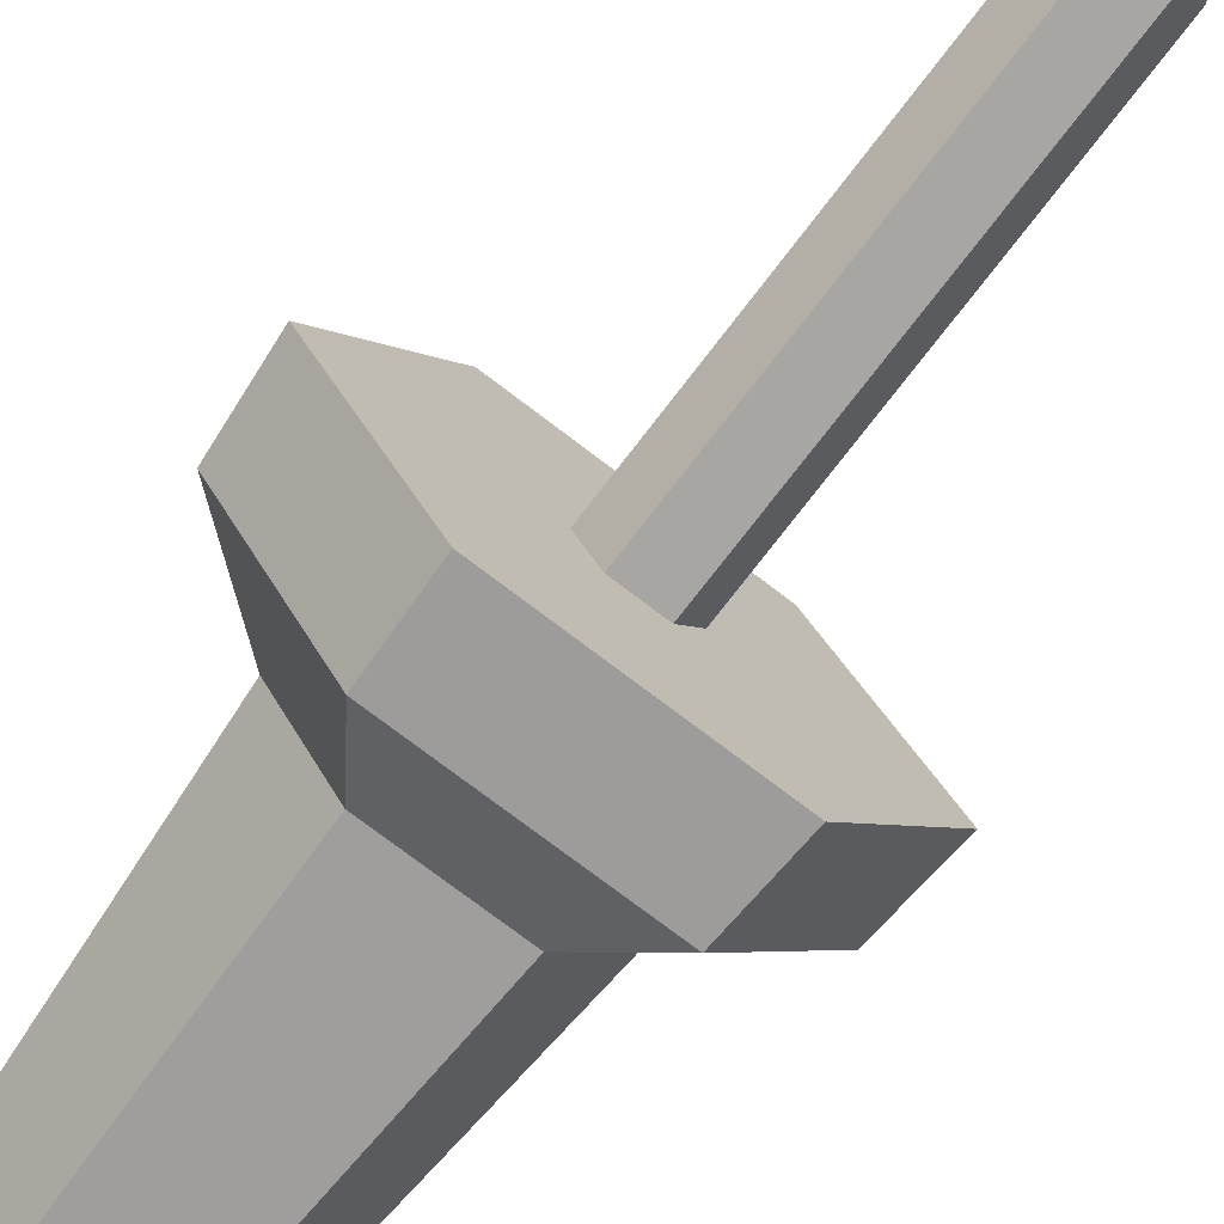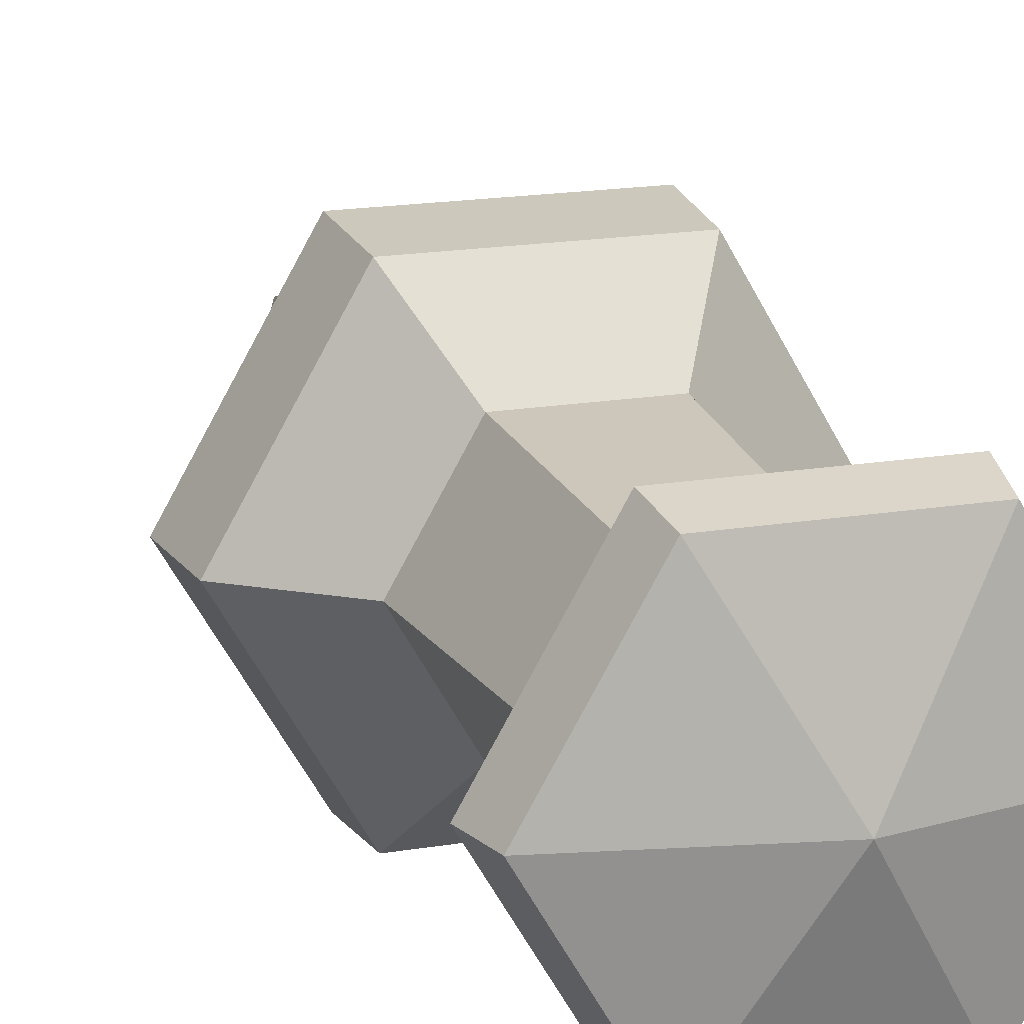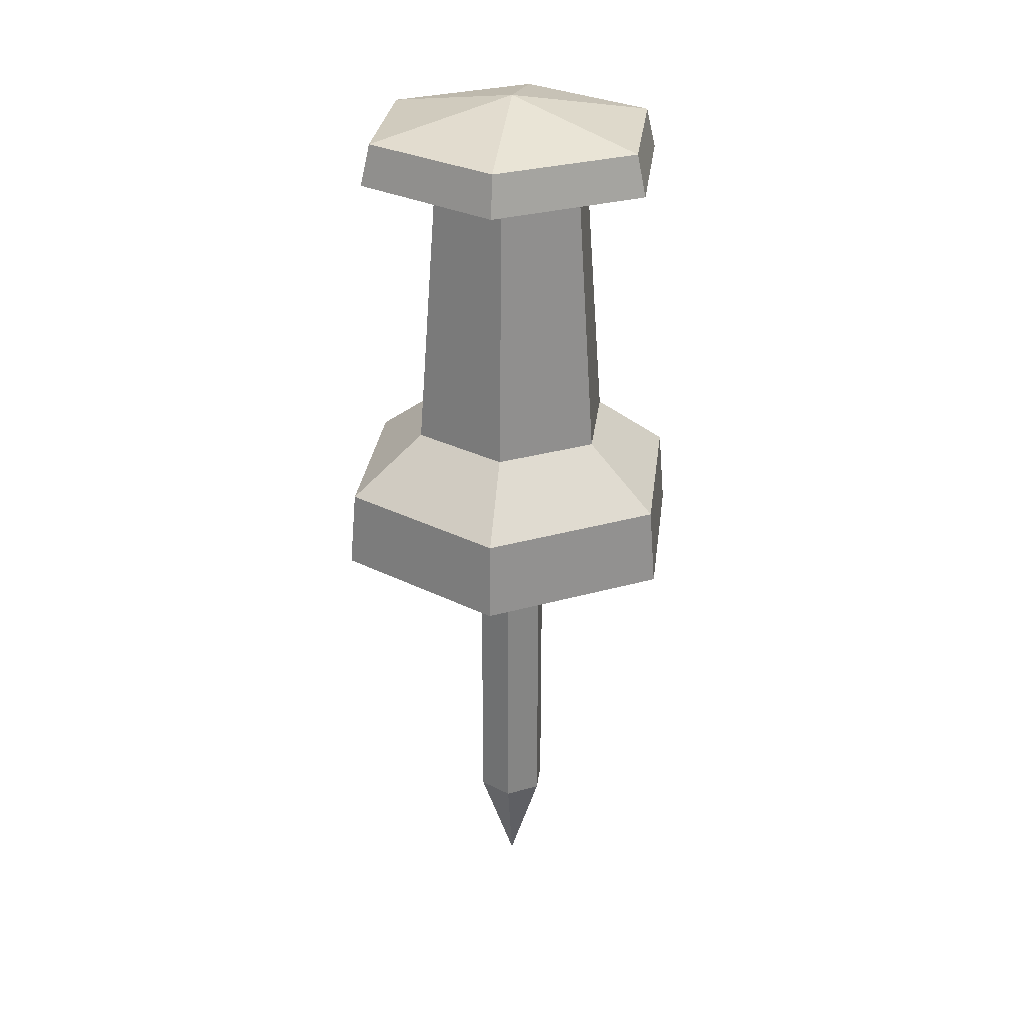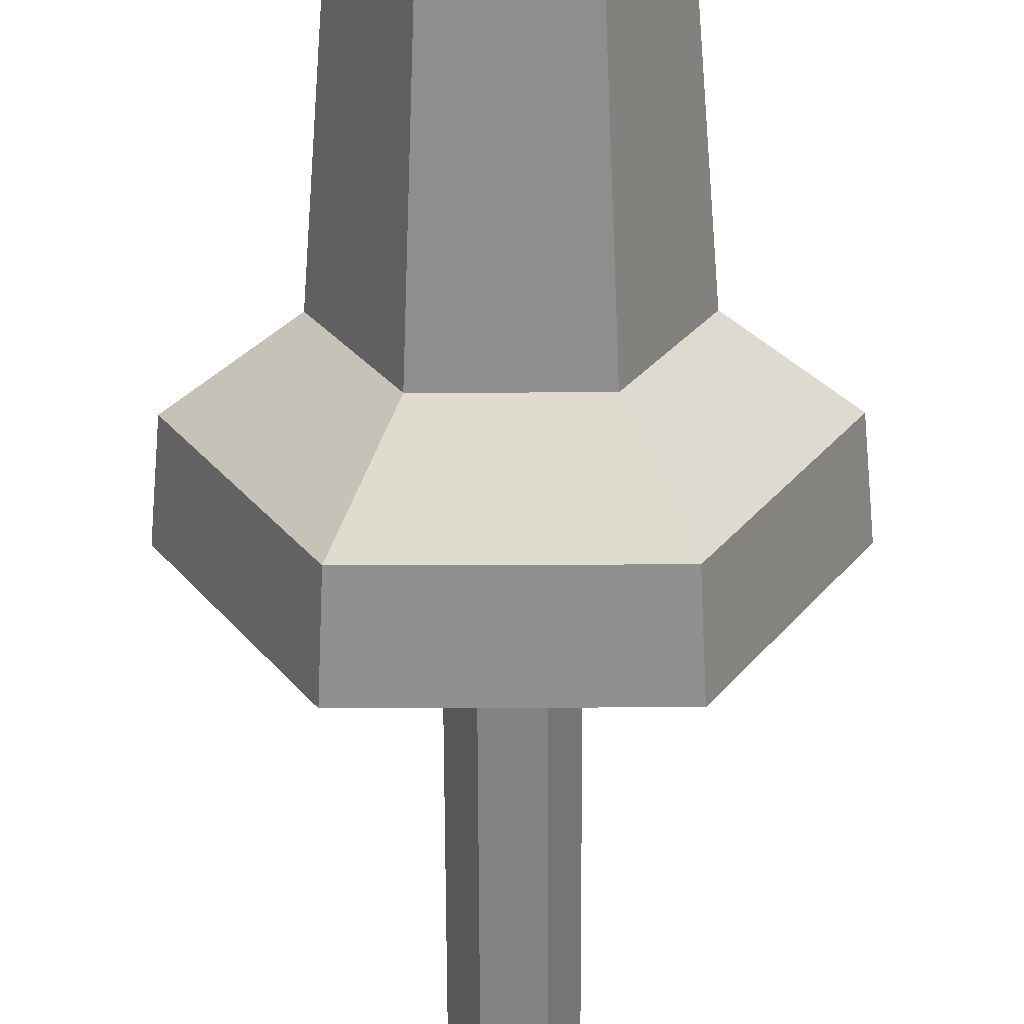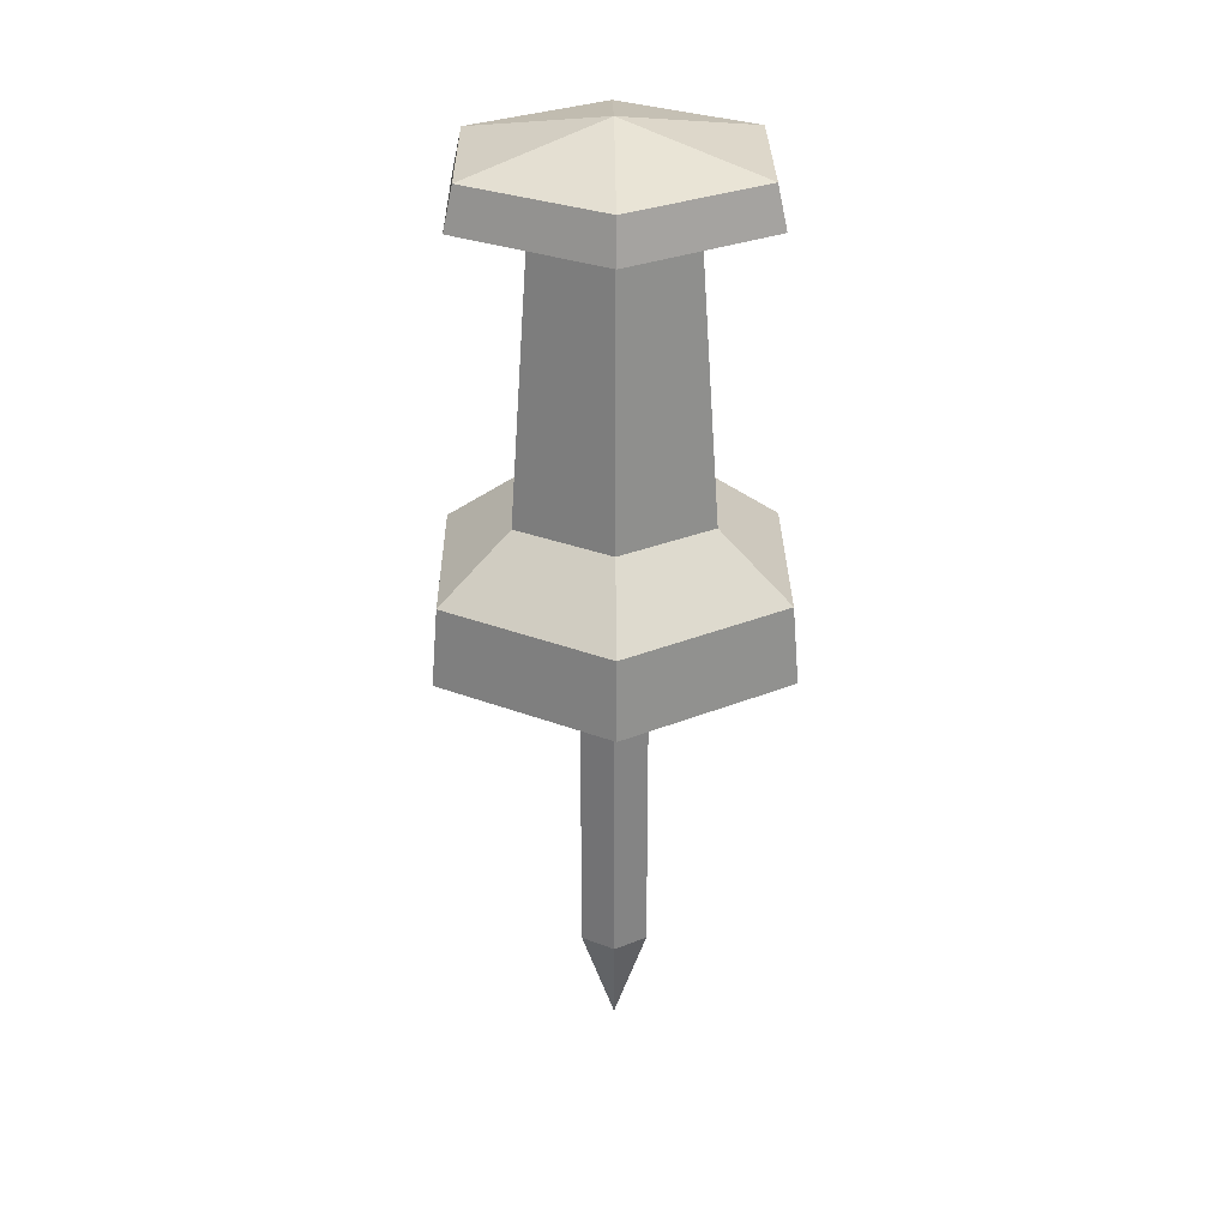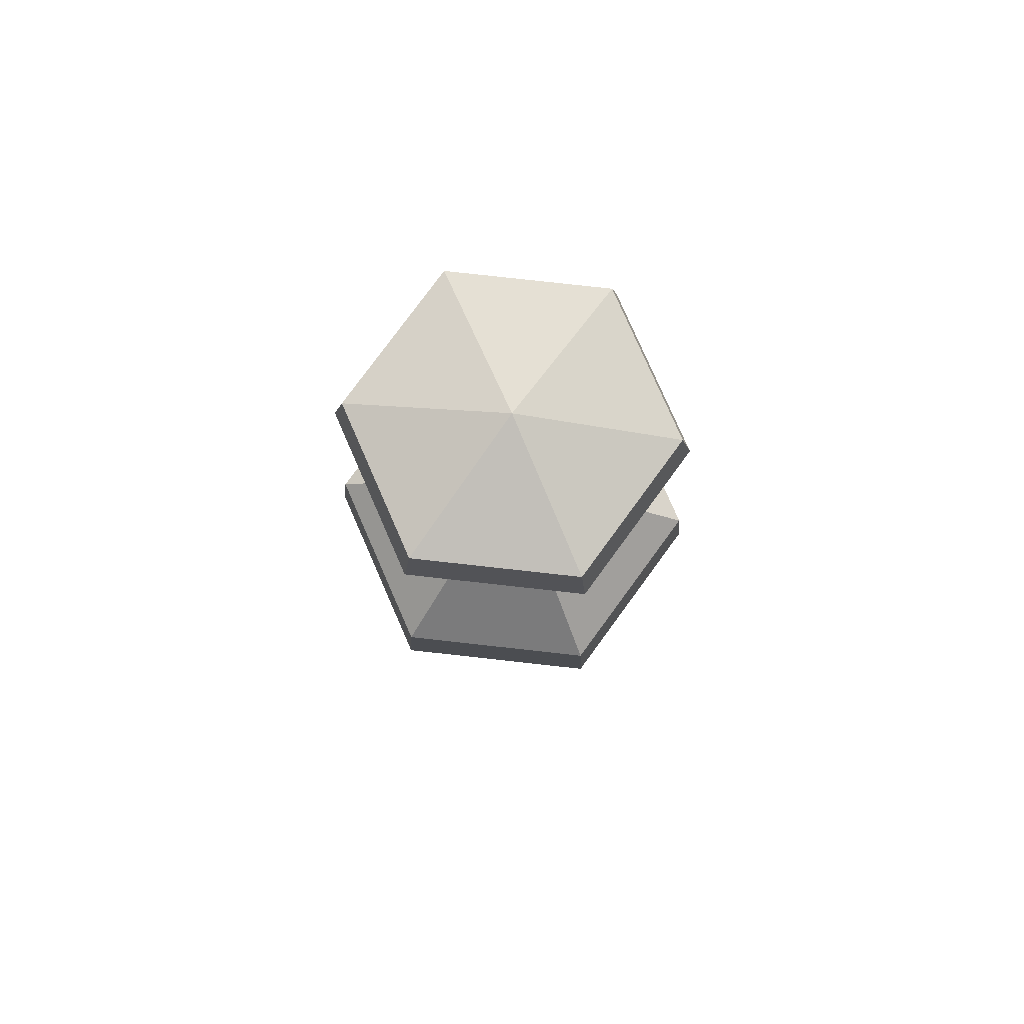
<metadata>
{"format":"obj","ext":"obj","renderer":"f3d","projection":"perspective","resolution":1024,"background":"white","views":[{"elev":-74.3,"azim":-37.4,"up":"+Z"},{"elev":17.6,"azim":161.5,"up":"+Z"},{"elev":28.9,"azim":37.0,"up":"+Y"},{"elev":-61.2,"azim":-179.8,"up":"+Z"},{"elev":29.7,"azim":-150.7,"up":"+Y"},{"elev":79.6,"azim":126.3,"up":"+Y"}]}
</metadata>
<code>
v 3.258 7.22 -5.644
v -3.258 7.22 -5.644
v -6.517 7.22 -0
v -3.258 7.22 5.644
v 3.258 7.22 5.644
v 6.517 7.22 1e-06
v 2.633 23.23 -4.56
v -2.633 23.23 -4.56
v -5.266 23.23 -0
v -2.633 23.23 4.56
v 2.633 23.23 4.56
v 5.266 23.23 1e-06
v 4.991 24.79 -8.645
v -4.991 24.79 -8.645
v -9.983 24.79 -0
v -4.991 24.79 8.645
v 4.991 24.79 8.645
v 9.983 24.79 1e-06
v 4.677 27.3 -8.101
v -4.677 27.3 -8.101
v 0 29.26 1e-06
v -9.354 27.3 -0
v -4.677 27.3 8.101
v 4.677 27.3 8.101
v 9.354 27.3 1e-06
v 5.637 3.574 -9.763
v -5.637 3.574 -9.763
v -11.27 3.574 -1e-06
v -5.637 3.574 9.763
v 5.637 3.574 9.763
v 11.27 3.574 1e-06
v 5.857 -1.176 -10.14
v -5.857 -1.176 -10.14
v -11.71 -1.176 -1e-06
v -5.857 -1.176 10.14
v 5.857 -1.176 10.14
v 11.71 -1.176 1e-06
v 1.155 -1.176 -2.001
v -1.155 -1.176 -2.001
v -2.311 -1.176 -0
v -1.155 -1.176 2.001
v 1.155 -1.176 2.001
v 2.311 -1.176 0
v 1.155 -22.49 -2.001
v -1.155 -22.49 -2.001
v 0 -29.26 0
v -2.311 -22.49 -0
v -1.155 -22.49 2.001
v 1.155 -22.49 2.001
v 2.311 -22.49 0
f 1 2 8 7
f 2 3 9 8
f 3 4 10 9
f 4 5 11 10
f 5 6 12 11
f 6 1 7 12
f 45 44 46
f 47 45 46
f 48 47 46
f 49 48 46
f 50 49 46
f 44 50 46
f 19 20 21
f 20 22 21
f 22 23 21
f 23 24 21
f 24 25 21
f 25 19 21
f 7 8 14 13
f 8 9 15 14
f 9 10 16 15
f 10 11 17 16
f 11 12 18 17
f 12 7 13 18
f 13 14 20 19
f 14 15 22 20
f 15 16 23 22
f 16 17 24 23
f 17 18 25 24
f 18 13 19 25
f 2 1 26 27
f 3 2 27 28
f 4 3 28 29
f 5 4 29 30
f 6 5 30 31
f 1 6 31 26
f 27 26 32 33
f 28 27 33 34
f 29 28 34 35
f 30 29 35 36
f 31 30 36 37
f 26 31 37 32
f 33 32 38 39
f 34 33 39 40
f 35 34 40 41
f 36 35 41 42
f 37 36 42 43
f 32 37 43 38
f 39 38 44 45
f 40 39 45 47
f 41 40 47 48
f 42 41 48 49
f 43 42 49 50
f 38 43 50 44

</code>
